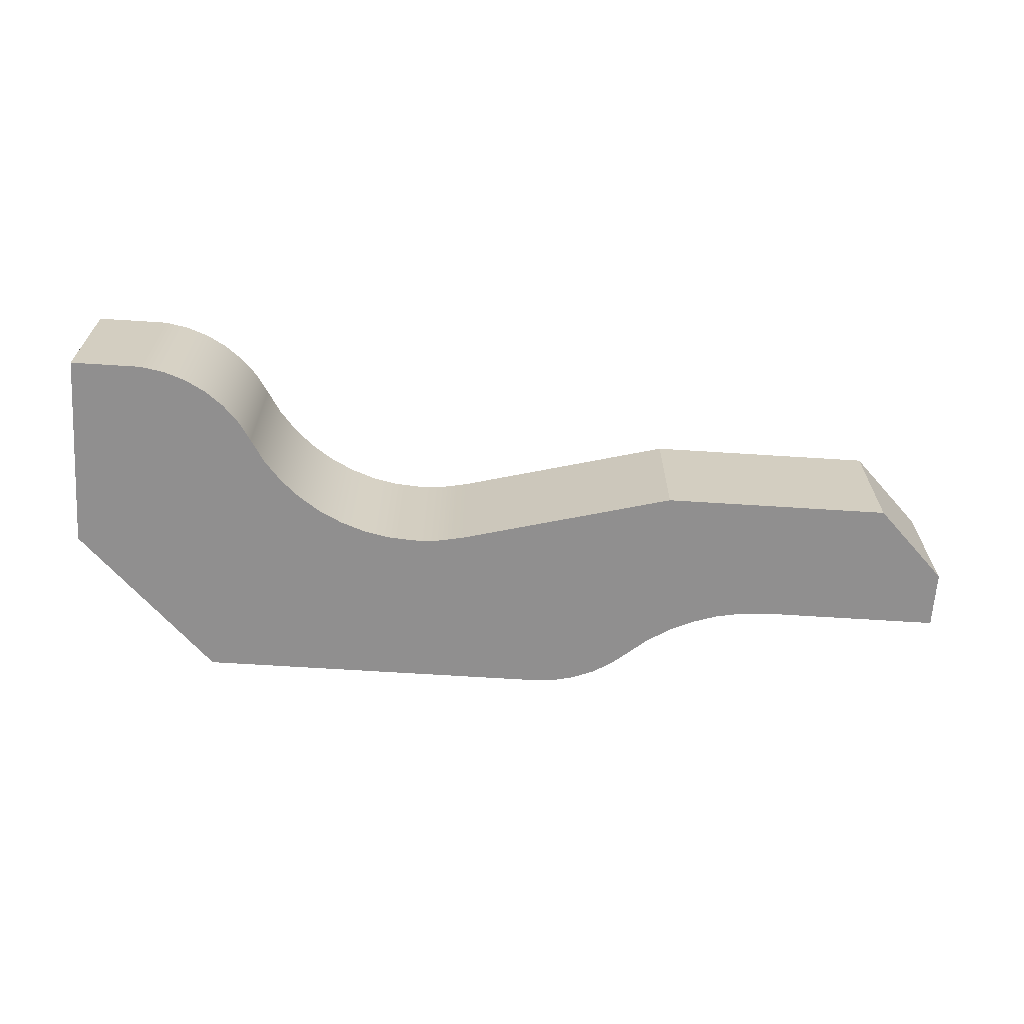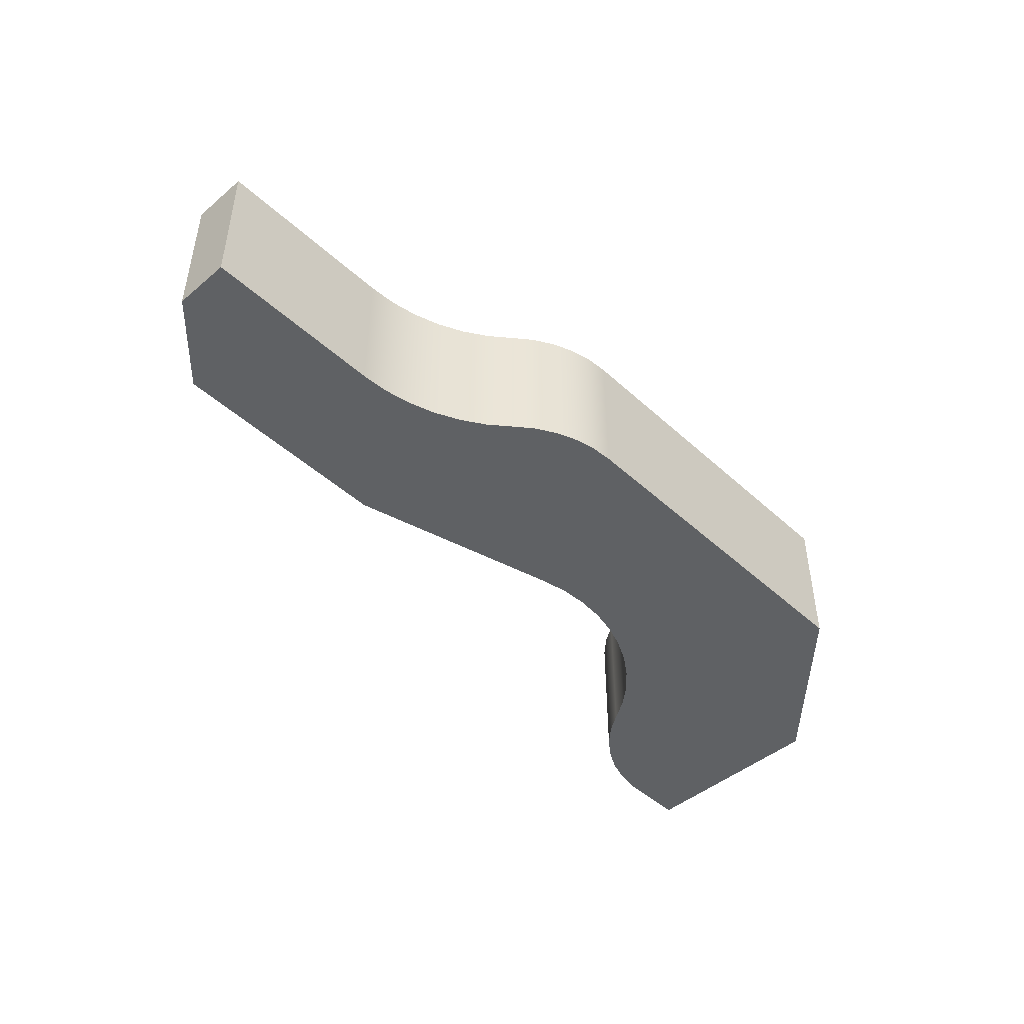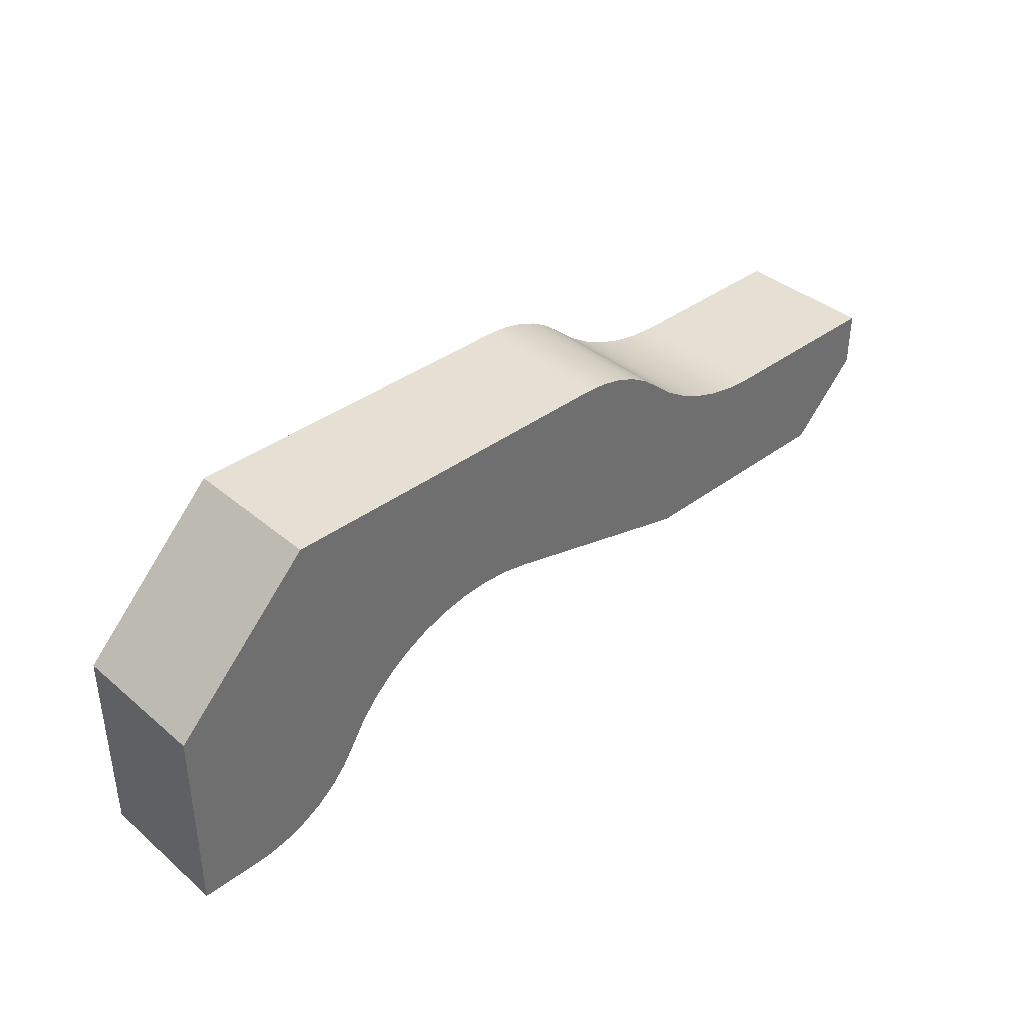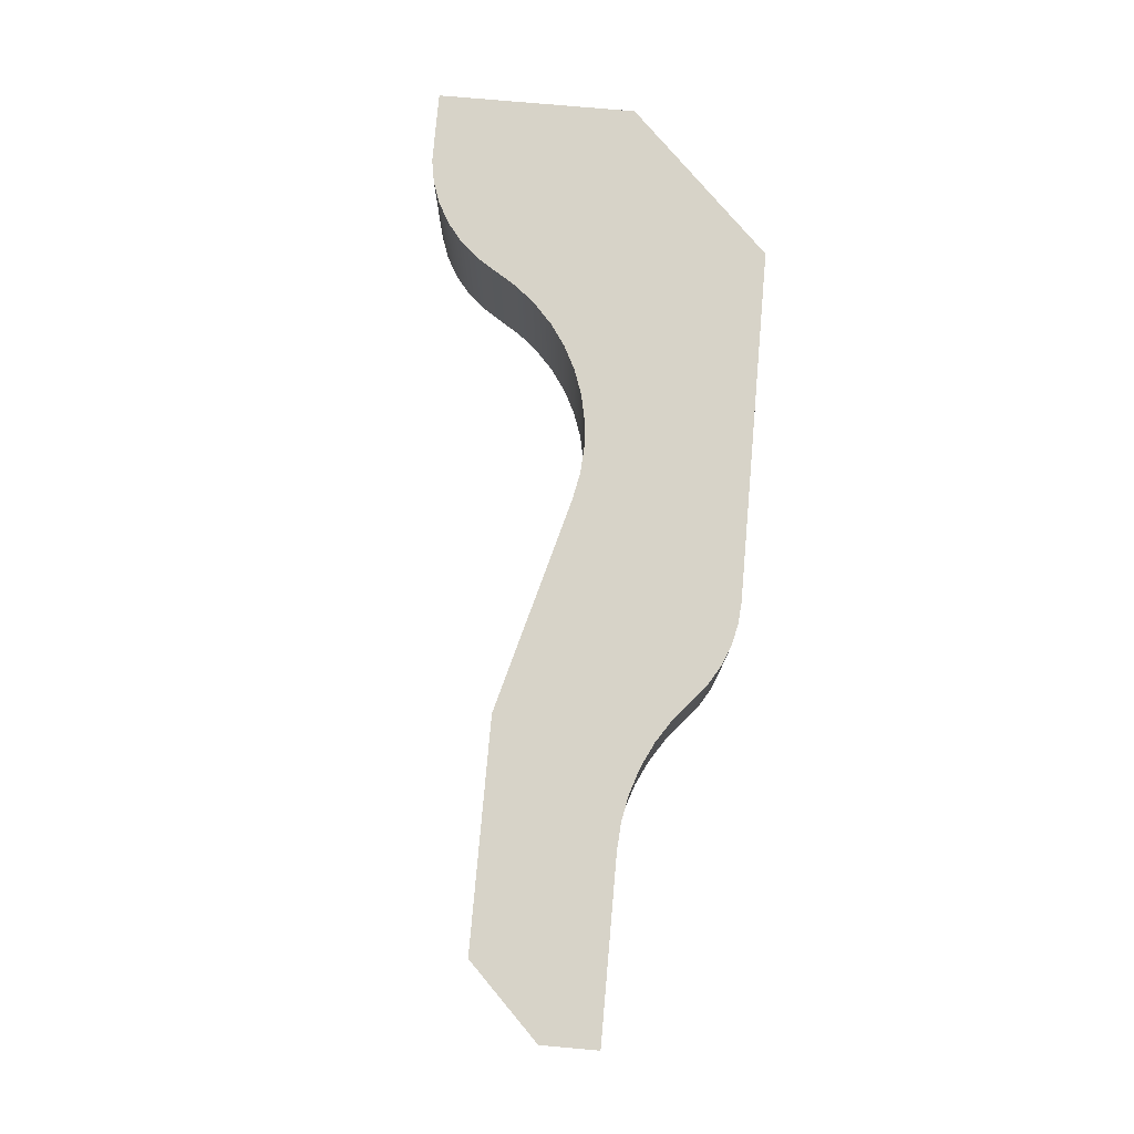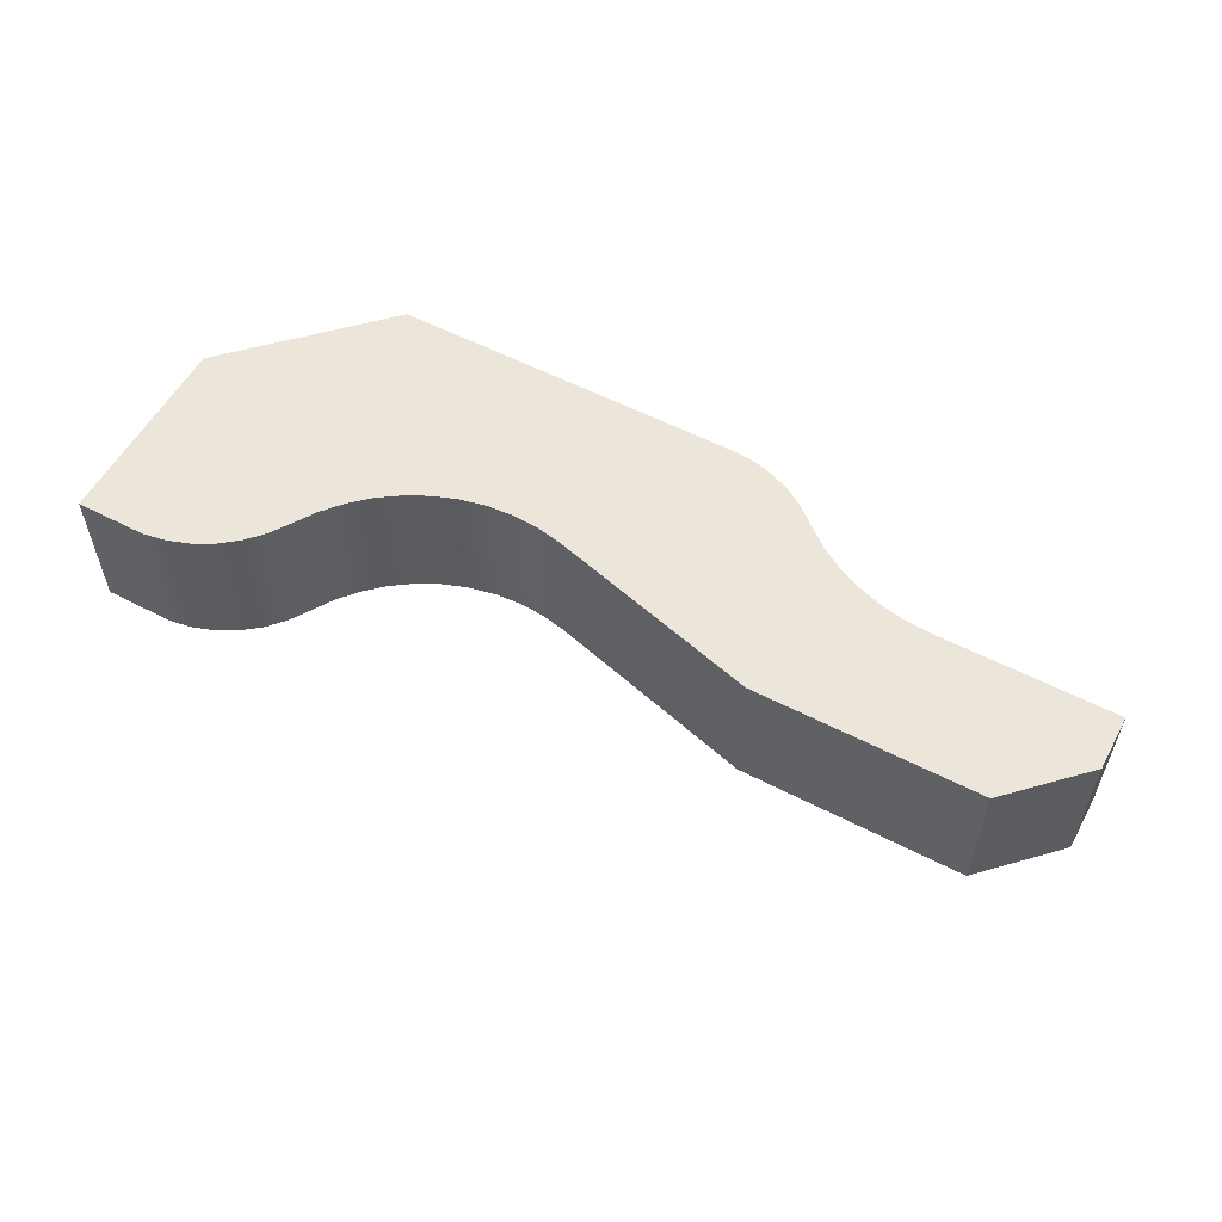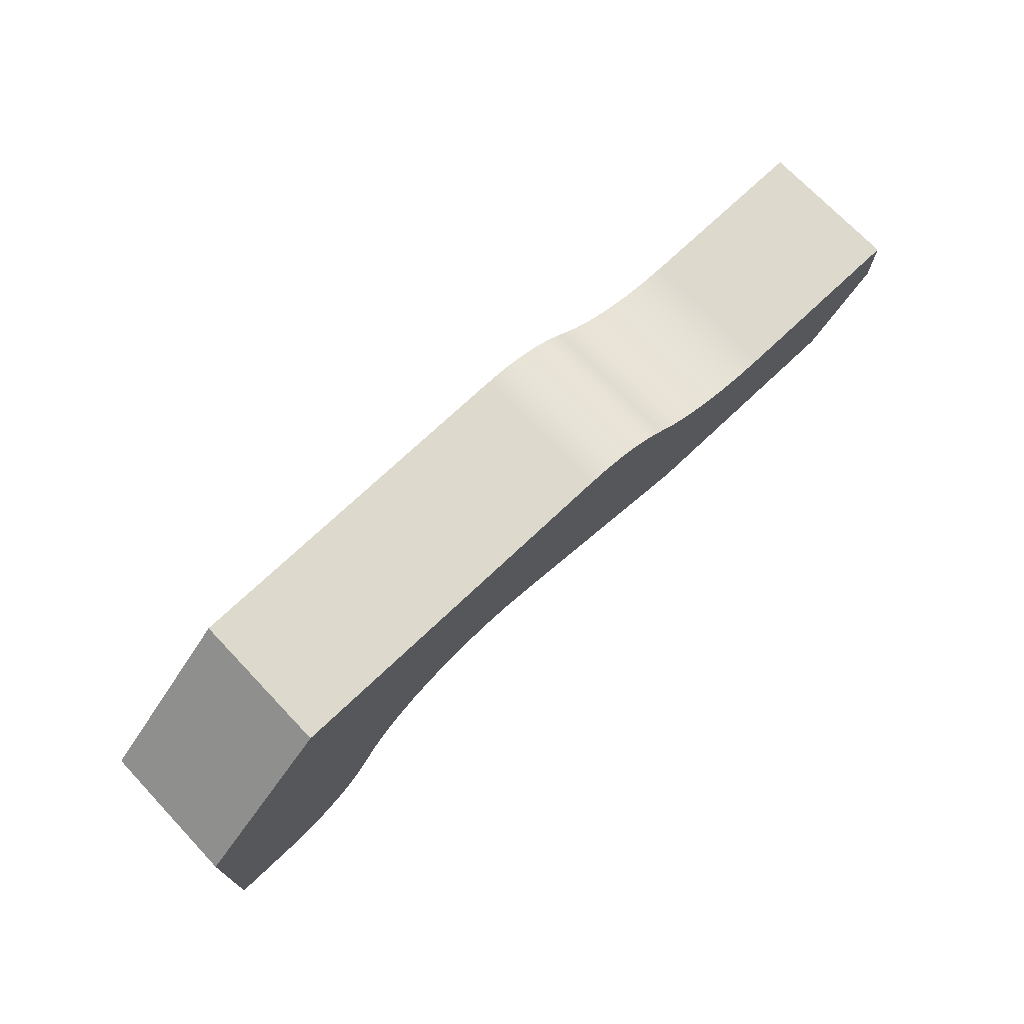
<metadata>
{"format":"obj","ext":"obj","renderer":"f3d","projection":"perspective","resolution":1024,"background":"white","views":[{"elev":-65.4,"azim":-3.7,"up":"+Z"},{"elev":-46.0,"azim":133.8,"up":"+Z"},{"elev":38.1,"azim":-43.3,"up":"+Y"},{"elev":77.2,"azim":95.0,"up":"+Z"},{"elev":56.0,"azim":28.5,"up":"+Z"},{"elev":72.0,"azim":-43.5,"up":"+Y"}]}
</metadata>
<code>
v 0 1.4 0
v 0 0 0
v 0 0 1
v 0 1.4 1
v 1 2.4 0
v 0 1.4 0
v 0 1.4 1
v 1 2.4 1
v 3.5 2.4 0
v 1 2.4 0
v 1 2.4 1
v 3.5 2.4 1
v 4.194 2.12 0
v 4.076 2.218 0
v 3.944 2.296 0
v 3.802 2.353 0
v 3.653 2.388 0
v 3.5 2.4 0
v 3.5 2.4 1
v 3.653 2.388 1
v 3.802 2.353 1
v 3.944 2.296 1
v 4.076 2.218 1
v 4.194 2.12 1
v 5.235 1.7 0
v 5.044 1.712 0
v 4.856 1.749 0
v 4.674 1.809 0
v 4.501 1.892 0
v 4.34 1.996 0
v 4.194 2.12 0
v 4.194 2.12 1
v 4.34 1.996 1
v 4.501 1.892 1
v 4.674 1.809 1
v 4.856 1.749 1
v 5.044 1.712 1
v 5.235 1.7 1
v 6.5 1.7 0
v 5.235 1.7 0
v 5.235 1.7 1
v 6.5 1.7 1
v 6.5 1.3 0
v 6.5 1.7 0
v 6.5 1.7 1
v 6.5 1.3 1
v 6 0.8 0
v 6.5 1.3 0
v 6.5 1.3 1
v 6 0.8 1
v 4.4 0.8 0
v 6 0.8 0
v 6 0.8 1
v 4.4 0.8 1
v 2.883 1.206 0
v 4.4 0.8 0
v 4.4 0.8 1
v 2.883 1.206 1
v 1.29 0.5202 0
v 1.389 0.6783 0
v 1.509 0.8218 0
v 1.647 0.948 0
v 1.801 1.055 0
v 1.967 1.14 0
v 2.144 1.202 0
v 2.327 1.241 0
v 2.513 1.254 0
v 2.7 1.243 0
v 2.883 1.206 0
v 2.883 1.206 1
v 2.7 1.243 1
v 2.513 1.254 1
v 2.327 1.241 1
v 2.144 1.202 1
v 1.967 1.14 1
v 1.801 1.055 1
v 1.647 0.948 1
v 1.509 0.8218 1
v 1.389 0.6783 1
v 1.29 0.5202 1
v 0.5 0 0
v 0.6616 0.02807 0
v 0.8164 0.08217 0
v 0.9602 0.1608 0
v 1.089 0.262 0
v 1.2 0.3828 0
v 1.29 0.5202 0
v 1.29 0.5202 1
v 1.2 0.3828 1
v 1.089 0.262 1
v 0.9602 0.1608 1
v 0.8164 0.08217 1
v 0.6616 0.02807 1
v 0.5 0 1
v 0 0 0
v 0.5 0 0
v 0.5 0 1
v 0 0 1
v 0 0 1
v 0.5 0 1
v 0.6616 0.02807 1
v 0.8164 0.08217 1
v 0.9602 0.1608 1
v 1.089 0.262 1
v 1.2 0.3828 1
v 1.29 0.5202 1
v 1.389 0.6783 1
v 1.509 0.8218 1
v 1.647 0.948 1
v 1.801 1.055 1
v 1.967 1.14 1
v 2.144 1.202 1
v 2.327 1.241 1
v 2.513 1.254 1
v 2.7 1.243 1
v 2.883 1.206 1
v 4.4 0.8 1
v 6 0.8 1
v 6.5 1.3 1
v 6.5 1.7 1
v 5.235 1.7 1
v 5.044 1.712 1
v 4.856 1.749 1
v 4.674 1.809 1
v 4.501 1.892 1
v 4.34 1.996 1
v 4.194 2.12 1
v 4.076 2.218 1
v 3.944 2.296 1
v 3.802 2.353 1
v 3.653 2.388 1
v 3.5 2.4 1
v 1 2.4 1
v 0 1.4 1
v 0.5 0 0
v 0 0 0
v 0 1.4 0
v 1 2.4 0
v 3.5 2.4 0
v 3.653 2.388 0
v 3.802 2.353 0
v 3.944 2.296 0
v 4.076 2.218 0
v 4.194 2.12 0
v 4.34 1.996 0
v 4.501 1.892 0
v 4.674 1.809 0
v 4.856 1.749 0
v 5.044 1.712 0
v 5.235 1.7 0
v 6.5 1.7 0
v 6.5 1.3 0
v 6 0.8 0
v 4.4 0.8 0
v 2.883 1.206 0
v 2.7 1.243 0
v 2.513 1.254 0
v 2.327 1.241 0
v 2.144 1.202 0
v 1.967 1.14 0
v 1.801 1.055 0
v 1.647 0.948 0
v 1.509 0.8218 0
v 1.389 0.6783 0
v 1.29 0.5202 0
v 1.2 0.3828 0
v 1.089 0.262 0
v 0.9602 0.1608 0
v 0.8164 0.08217 0
v 0.6616 0.02807 0
g a88e4358-e309-11ea-928f-54bf646e7e1f
f 1 2 4
f 4 2 3
g a88e917e-e309-11ea-89e0-54bf646e7e1f
f 5 6 8
f 8 6 7
g a88f06a4-e309-11ea-967e-54bf646e7e1f
f 9 10 12
f 12 10 11
g a88f7bcc-e309-11ea-8ebf-54bf646e7e1f
f 24 13 23
f 23 13 14
f 23 14 22
f 22 14 15
f 22 15 21
f 21 15 16
f 21 16 20
f 20 16 17
f 20 17 19
f 19 17 18
g a88ff0e8-e309-11ea-9cb4-54bf646e7e1f
f 38 25 37
f 37 25 26
f 37 26 36
f 36 26 27
f 36 27 35
f 35 27 28
f 35 28 34
f 34 28 29
f 34 29 33
f 33 29 30
f 33 30 32
f 32 30 31
g a890660c-e309-11ea-81a7-54bf646e7e1f
f 39 40 42
f 42 40 41
g a890db52-e309-11ea-93ba-54bf646e7e1f
f 43 44 46
f 46 44 45
g a8915080-e309-11ea-be28-54bf646e7e1f
f 47 48 50
f 50 48 49
g a891c5ac-e309-11ea-b57a-54bf646e7e1f
f 51 52 54
f 54 52 53
g a8923ae2-e309-11ea-a9b6-54bf646e7e1f
f 55 56 58
f 58 56 57
g a892affe-e309-11ea-bc52-54bf646e7e1f
f 80 59 79
f 79 59 60
f 79 60 78
f 78 60 61
f 78 61 77
f 77 61 62
f 77 62 76
f 76 62 63
f 76 63 75
f 75 63 64
f 75 64 74
f 74 64 65
f 74 65 73
f 73 65 66
f 73 66 72
f 72 66 67
f 72 67 71
f 71 67 68
f 71 68 70
f 70 68 69
g a892fe12-e309-11ea-9560-54bf646e7e1f
f 94 81 93
f 93 81 82
f 93 82 92
f 92 82 83
f 92 83 91
f 91 83 84
f 91 84 90
f 90 84 85
f 90 85 89
f 89 85 86
f 89 86 88
f 88 86 87
g a8937336-e309-11ea-8b83-54bf646e7e1f
f 95 96 98
f 98 96 97
g a893c14a-e309-11ea-940b-54bf646e7e1f
f 100 102 99
f 99 102 103
f 99 103 104
f 100 101 102
f 104 105 99
f 99 105 106
f 99 106 134
f 134 106 107
f 134 107 108
f 108 109 134
f 134 109 110
f 134 110 111
f 111 112 134
f 134 112 113
f 134 113 133
f 133 113 114
f 133 114 132
f 132 114 127
f 132 127 128
f 127 114 126
f 126 114 115
f 126 115 125
f 125 115 116
f 125 116 124
f 124 116 123
f 123 116 117
f 123 117 122
f 122 117 121
f 121 117 119
f 121 119 120
f 117 118 119
f 128 129 132
f 132 129 130
f 132 130 131
g a8943674-e309-11ea-8d28-54bf646e7e1f
f 170 135 169
f 169 135 136
f 169 136 168
f 168 136 167
f 167 136 166
f 166 136 165
f 165 136 137
f 165 137 164
f 164 137 163
f 163 137 162
f 162 137 161
f 161 137 160
f 160 137 159
f 159 137 158
f 158 137 138
f 158 138 157
f 157 138 139
f 157 139 144
f 144 139 143
f 143 139 142
f 142 139 141
f 141 139 140
f 144 145 157
f 157 145 156
f 156 145 146
f 156 146 155
f 155 146 147
f 155 147 148
f 155 148 154
f 154 148 149
f 154 149 150
f 151 152 150
f 150 152 154
f 152 153 154

</code>
